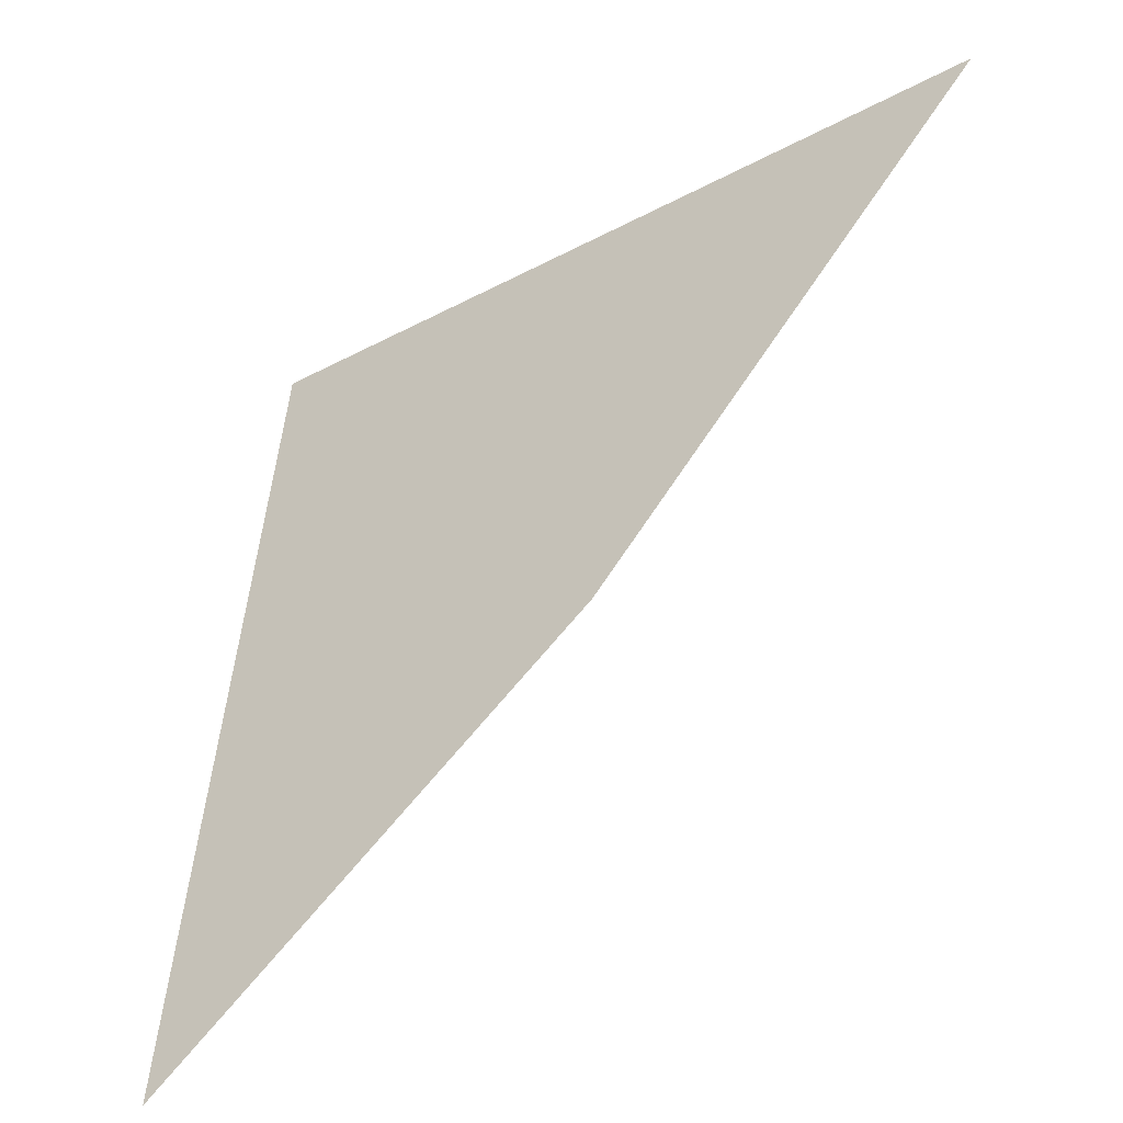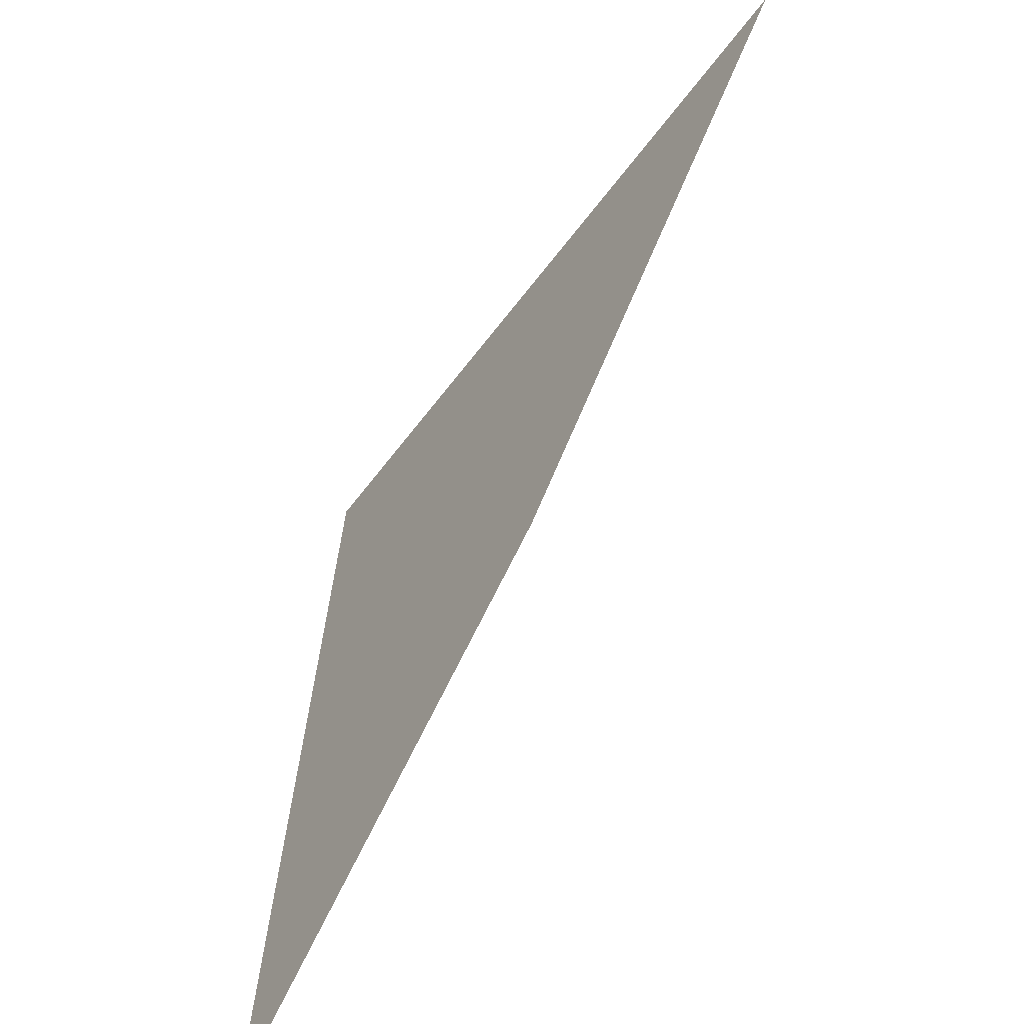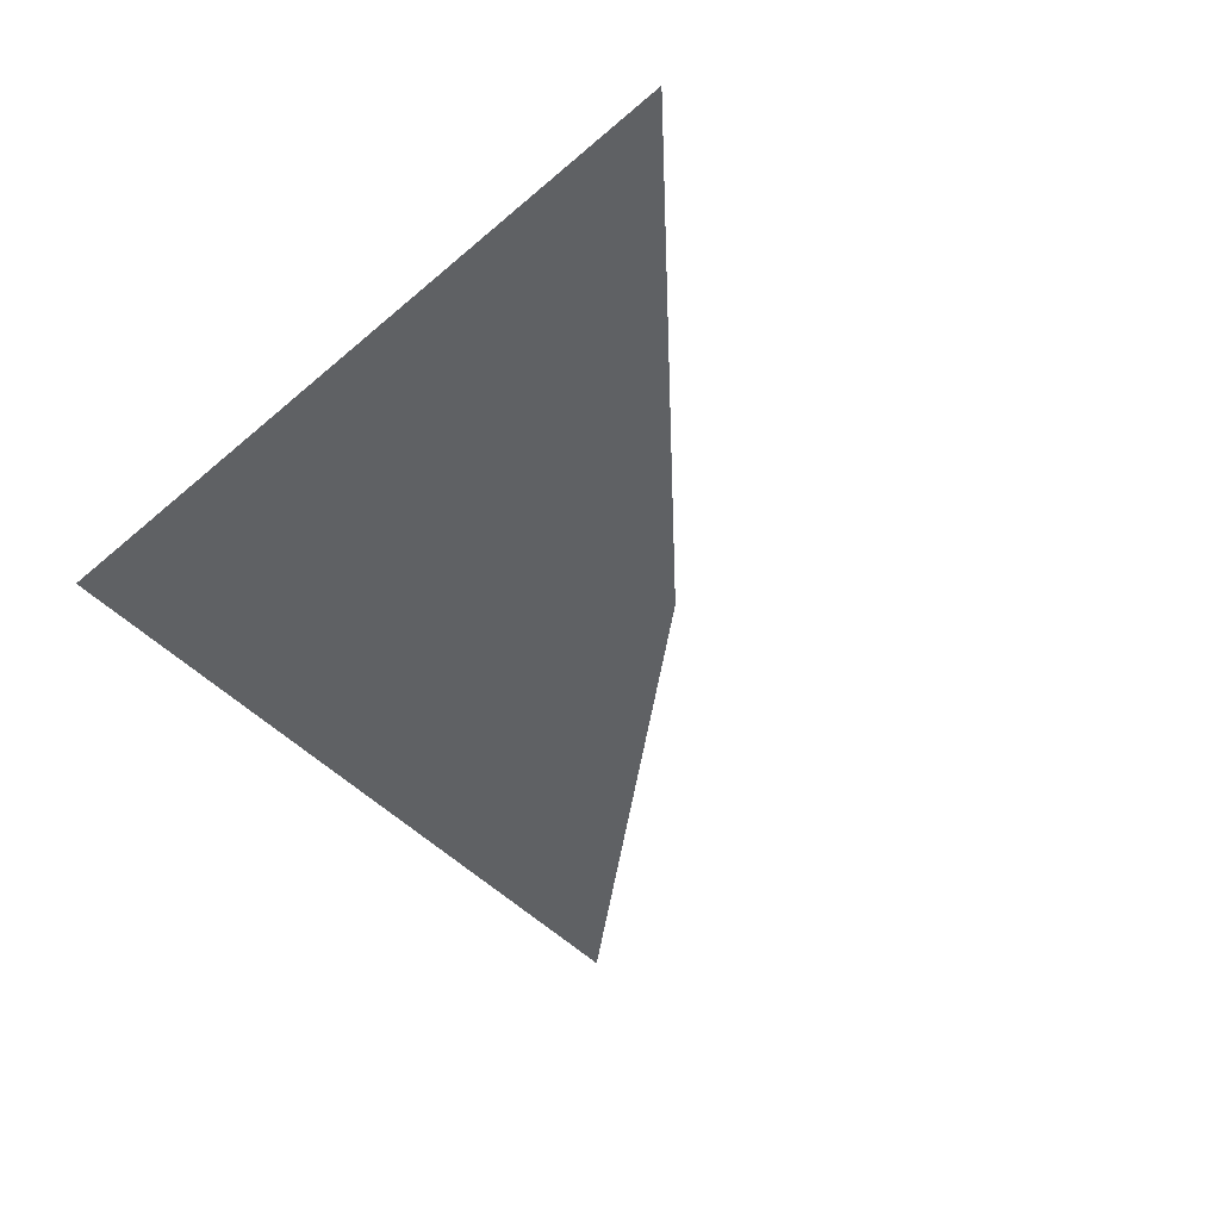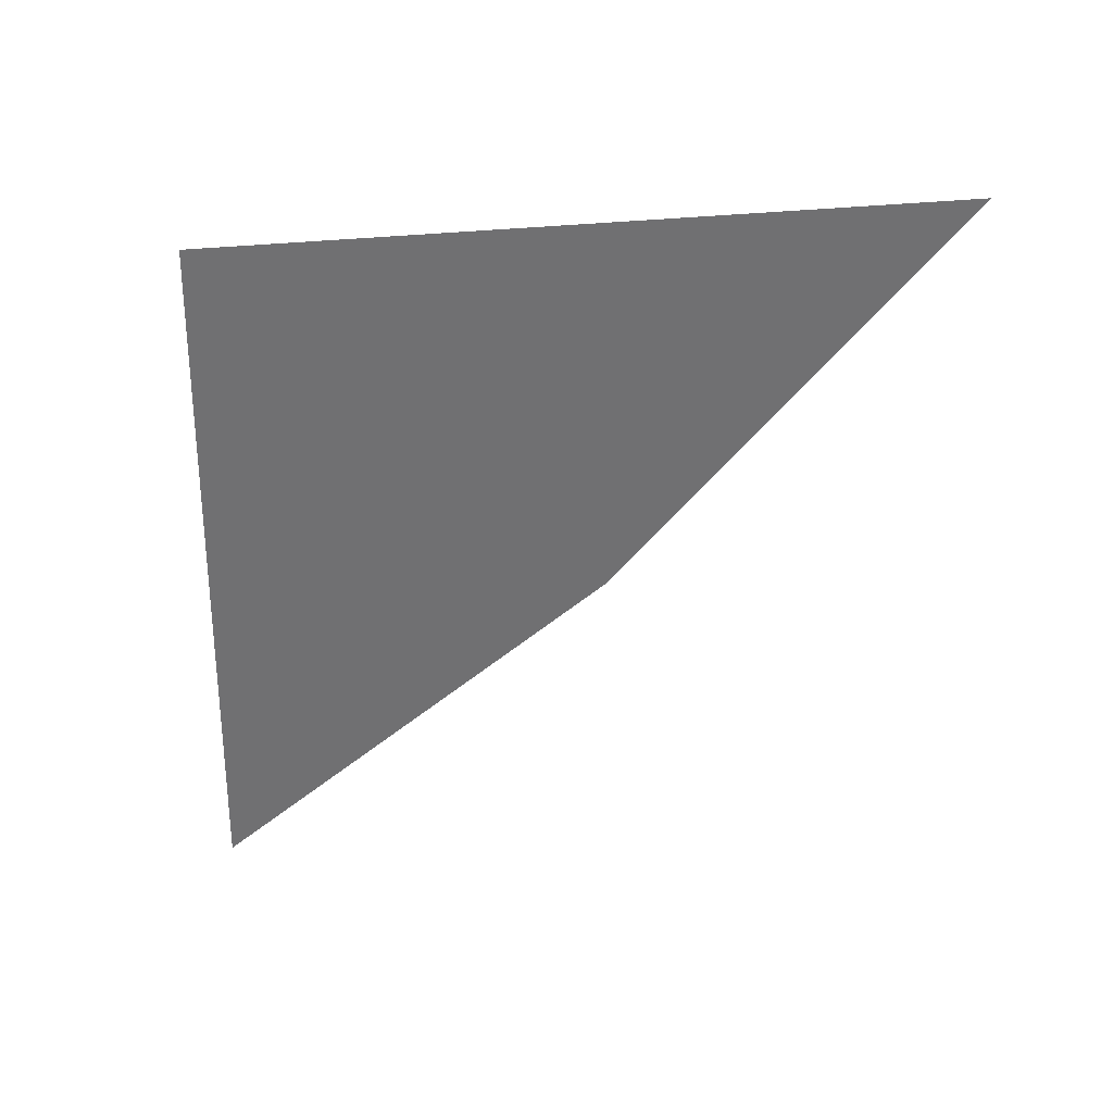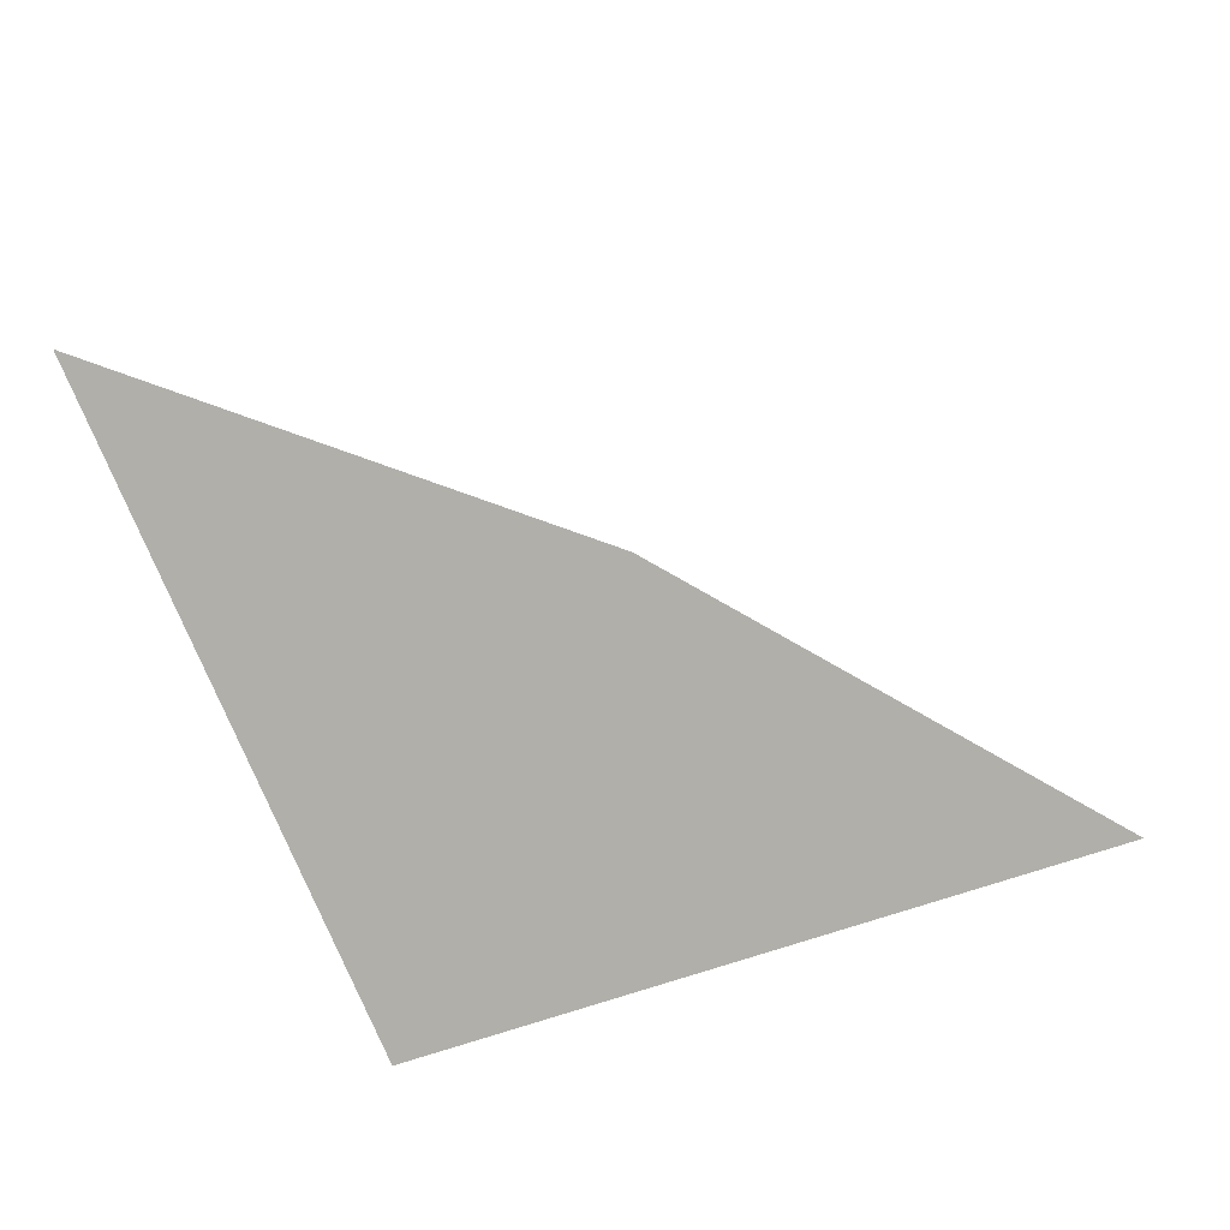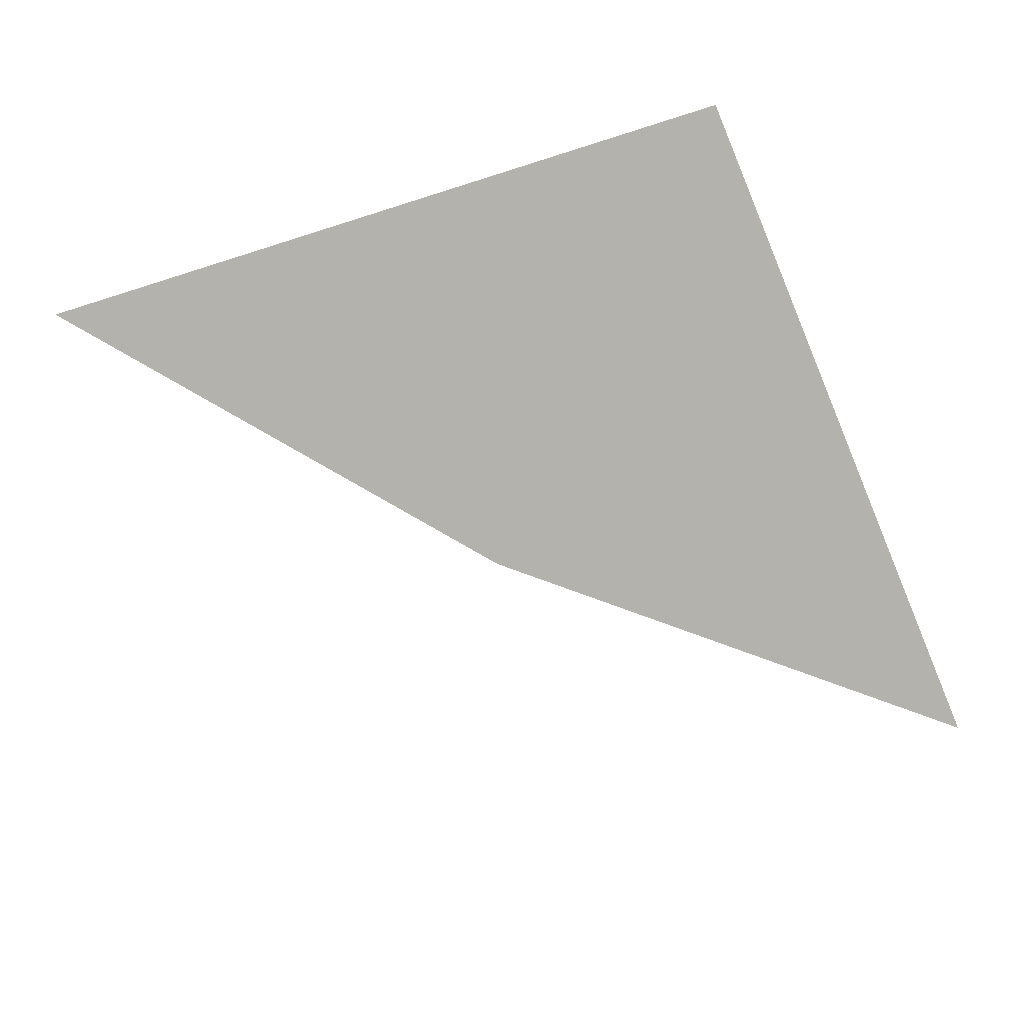
<metadata>
{"format":"obj","ext":"obj","renderer":"f3d","projection":"perspective","resolution":1024,"background":"white","views":[{"elev":-38.2,"azim":36.0,"up":"+Y"},{"elev":-54.1,"azim":55.7,"up":"+Y"},{"elev":-45.4,"azim":-52.8,"up":"+Z"},{"elev":-55.0,"azim":-93.6,"up":"+Z"},{"elev":-78.0,"azim":15.4,"up":"+Z"},{"elev":-79.4,"azim":-165.0,"up":"+Z"}]}
</metadata>
<code>
o #ID543
v 0.01194 0.3484 0.3911
v 0.01089 0.3496 0.3911
v 0.0106 0.3474 0.3911
v 0.0131 0.3495 0.3911
f 1 2 3
f 2 1 4

</code>
